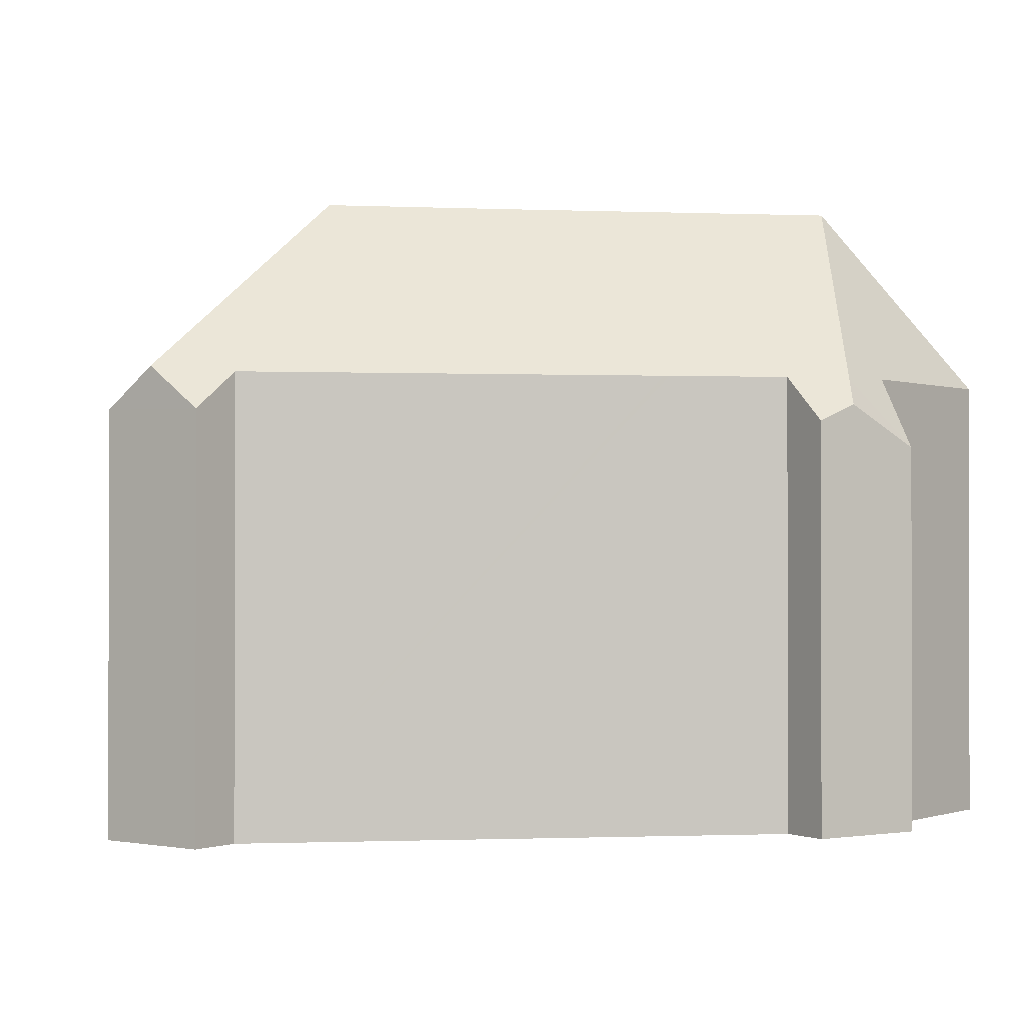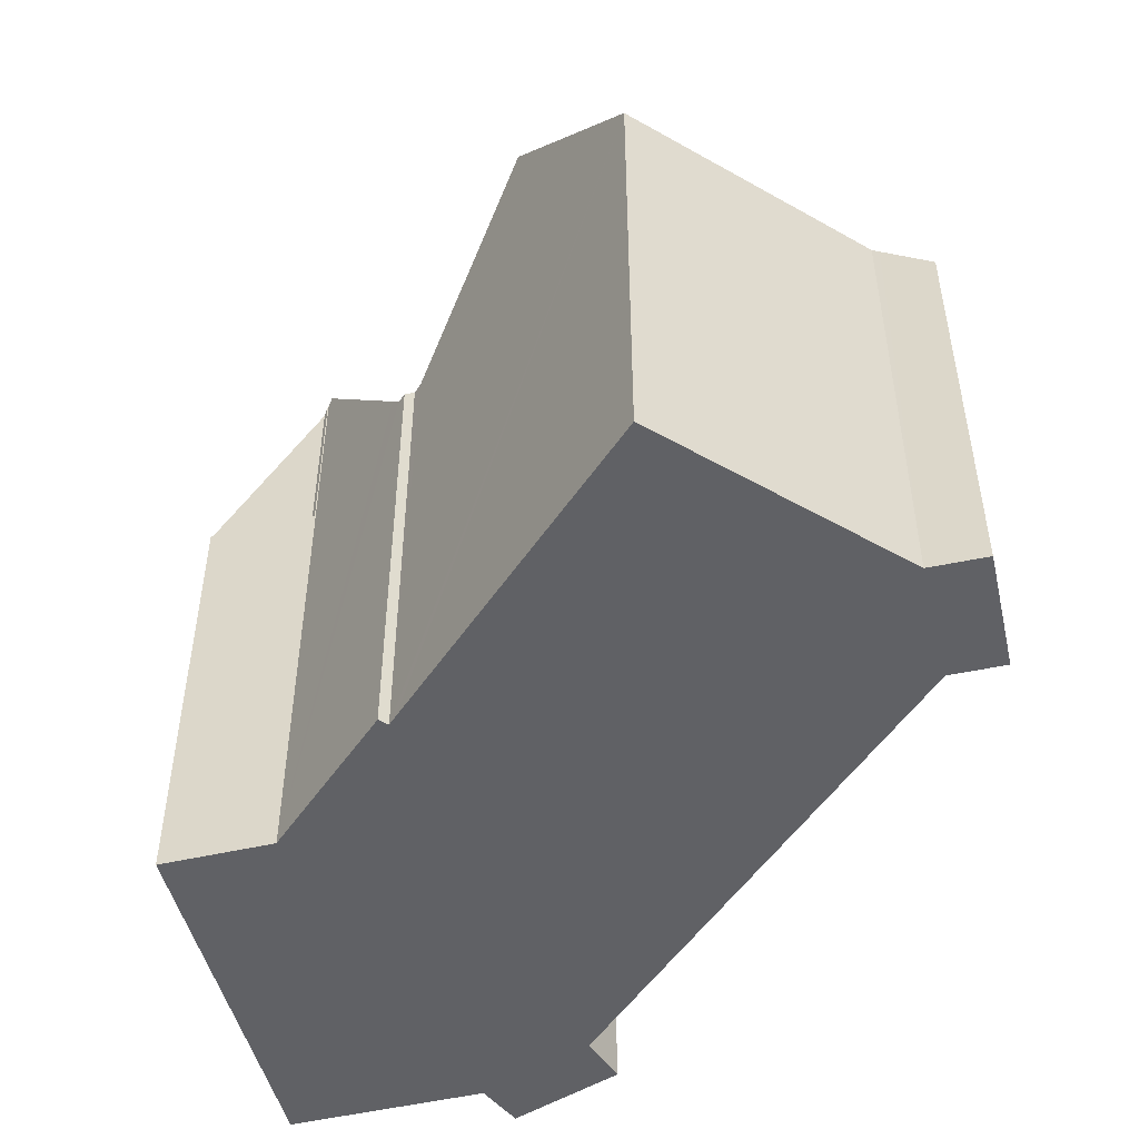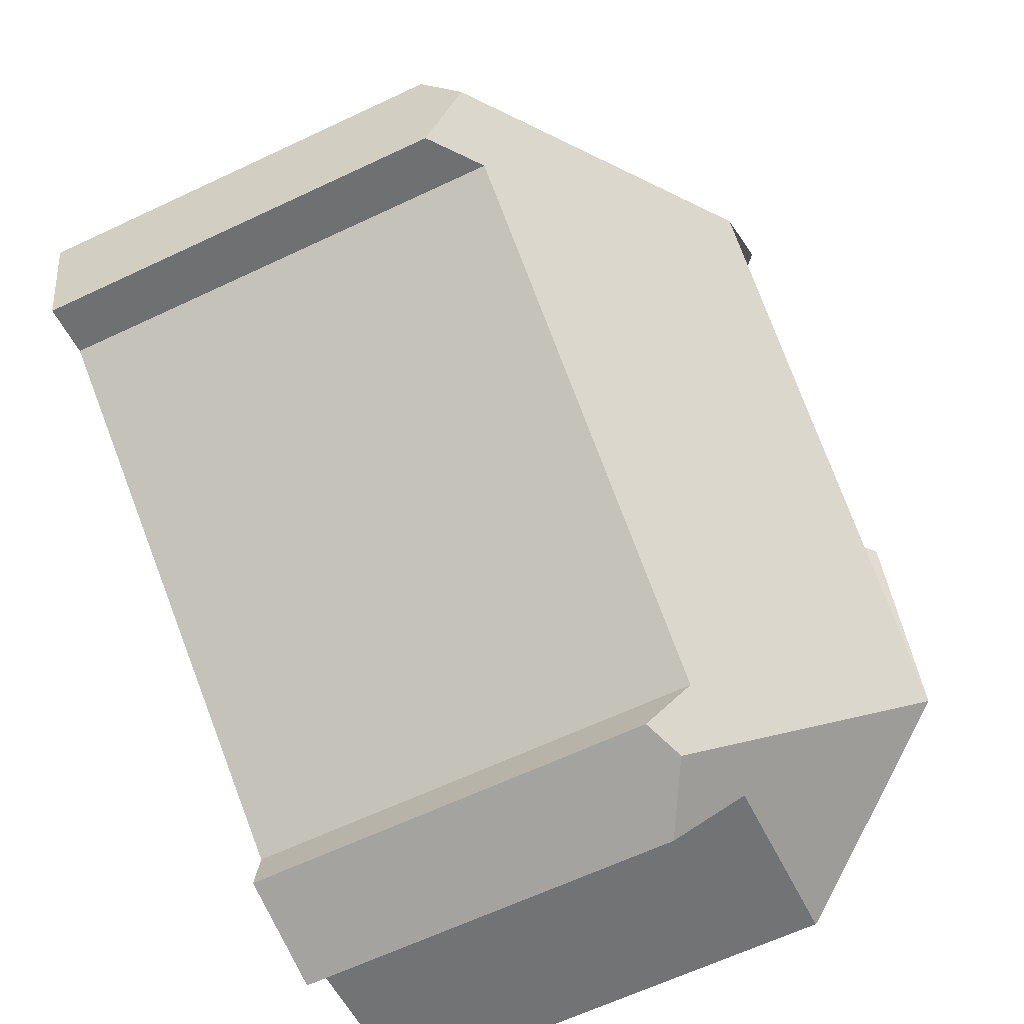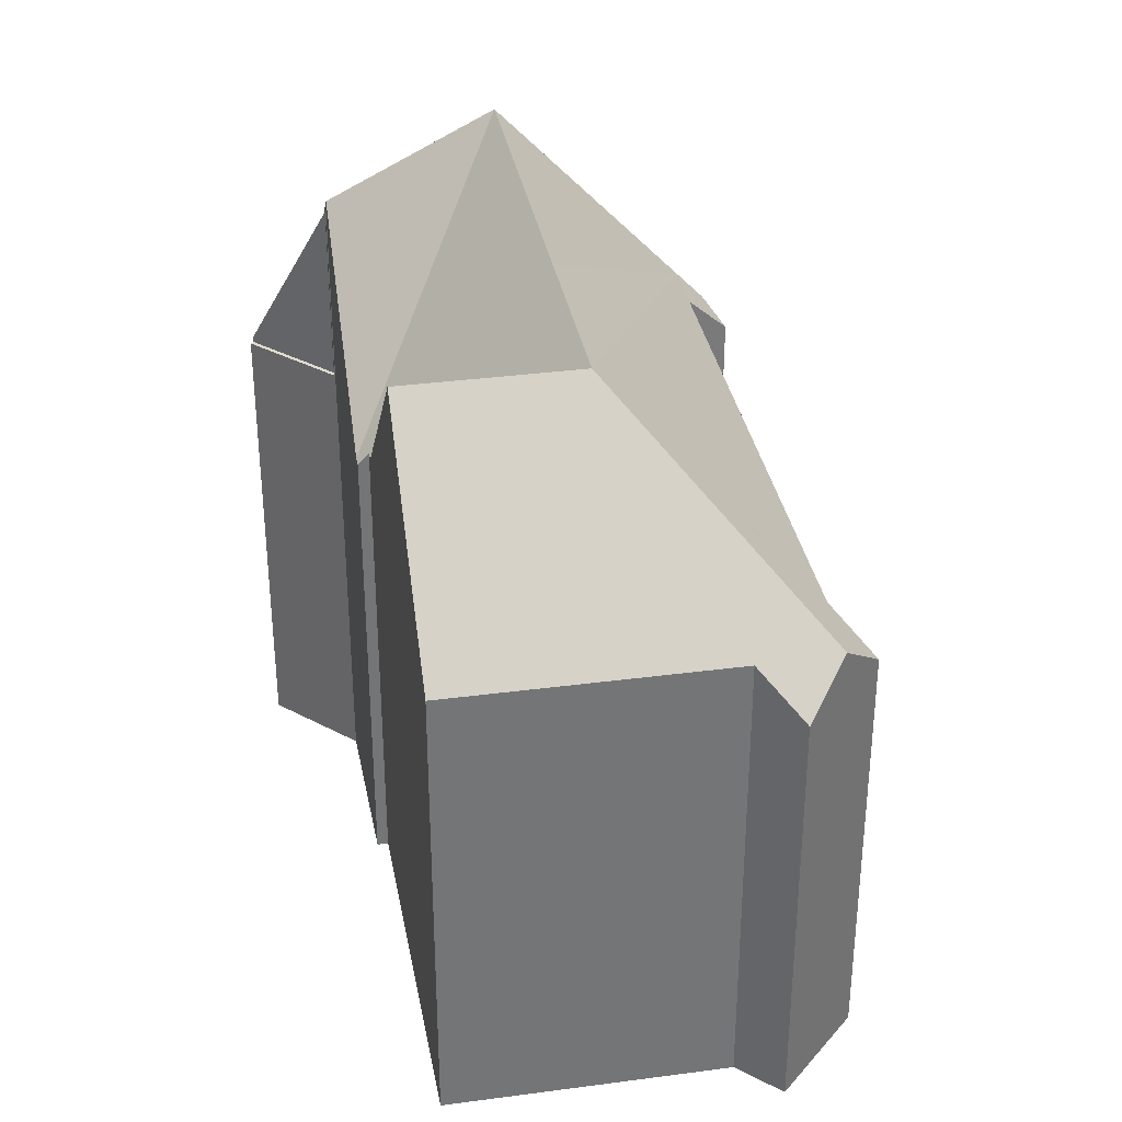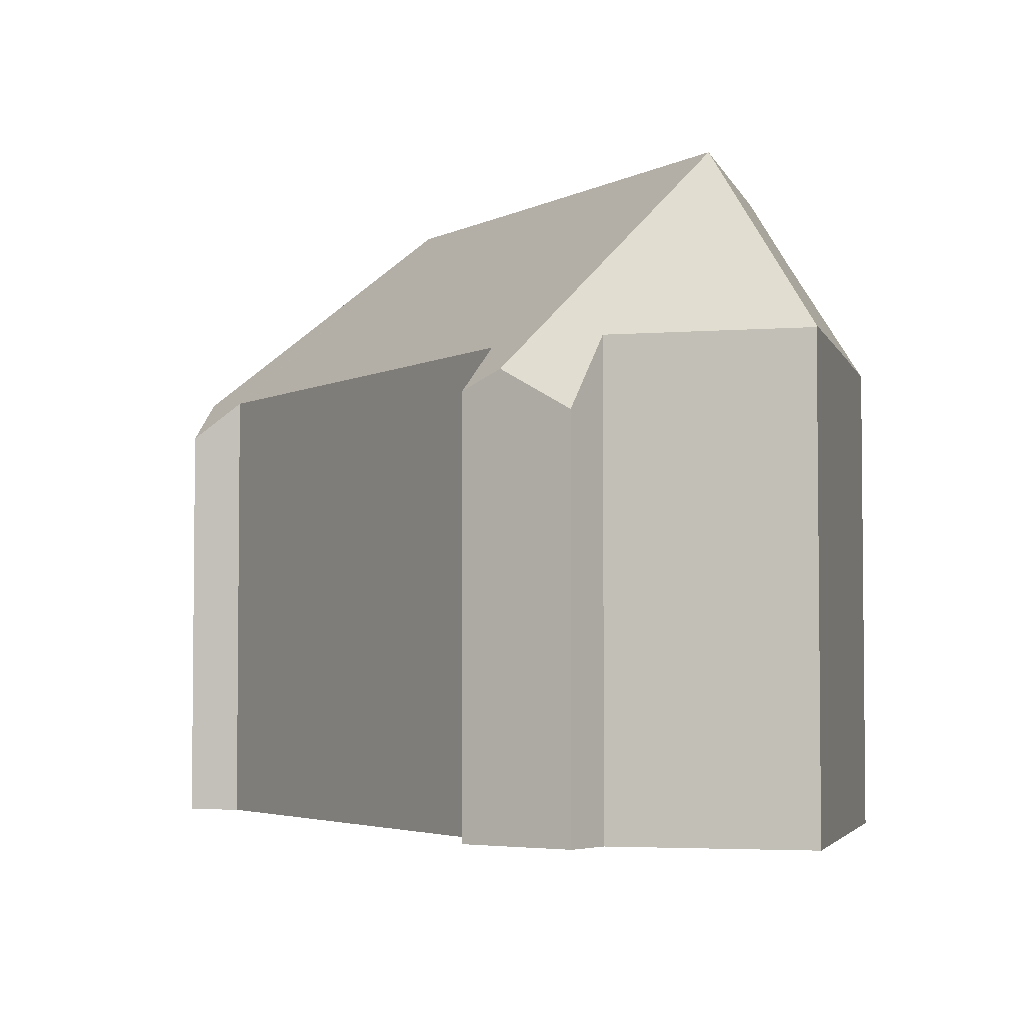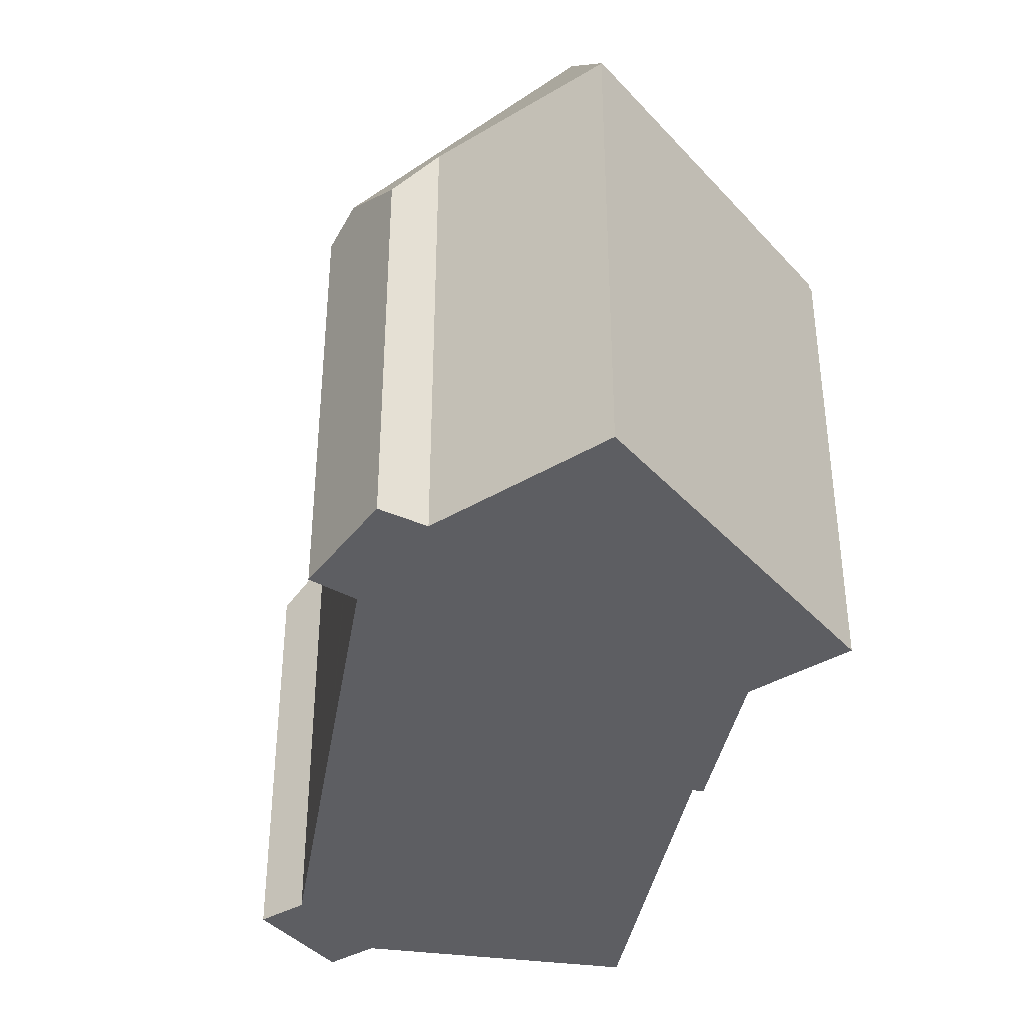
<metadata>
{"format":"obj","ext":"obj","renderer":"f3d","projection":"perspective","resolution":1024,"background":"white","views":[{"elev":-0.8,"azim":138.3,"up":"+Y"},{"elev":-50.1,"azim":24.5,"up":"+Y"},{"elev":-64.8,"azim":115.3,"up":"+Z"},{"elev":34.0,"azim":46.3,"up":"+Y"},{"elev":-3.8,"azim":-155.5,"up":"+Y"},{"elev":-38.9,"azim":-132.8,"up":"+Y"}]}
</metadata>
<code>
v  4.057 19.6 2.87
v  5.273 19.38 10.52
v  5.428 19.6 10.61
v  5.101 19.13 10.43
v  1.411 13.96 7.968
v  0.08 13.96 0.451
v  0.006 13.96 0.033
v  5.241 19.33 10.52
v  9.127 14.39 12.99
v  9.465 13.91 13.2
v  6.545 18.03 11.33
v  9.635 13.92 13.31
v  12.73 19.6 8.648
v  9.919 14.25 13.1
v  9.737 13.91 13.38
v  10.2 14.25 13.29
v  17.53 19.61 11.85
v  14.65 19.61 16.2
v  19.36 13.95 19.27
v  23.94 13.95 12.38
v  25.22 14 10.35
v  24.14 13.8 12.33
v  25.57 12.76 12.04
v  25.28 13.8 10.62
v  25.17 13.8 10.08
v  24.85 12.68 8.544
v  23.32 13.8 8.849
v  23.26 13.85 8.862
v  8.359 12.99 -2.088
v  9.414 13.8 -0.421
v  9.611 12.46 -1.874
v  7.829 13.8 -1.477
v  9.407 13.85 -0.371
v  15.86 13.85 3.925
v  15.46 13.85 3.664
v  12.58 13.85 1.744
v  12.44 13.85 1.647
v  6.102 11.73 -2.473
v  5.755 13.91 -1.036
v  5.772 13.8 -1.107
v  0 13.91 8.516e-16
v  0 0 0
v  0.08 -2.762e-17 0.451
v  1.411 -4.879e-16 7.968
v  0.006 -2.021e-18 0.033
v  5.755 6.344e-17 -1.036
v  6.102 1.514e-16 -2.473
v  5.772 6.778e-17 -1.107
v  5.241 -6.442e-16 10.52
v  5.101 -6.385e-16 10.43
v  5.273 -6.439e-16 10.52
v  5.428 -6.499e-16 10.61
v  9.465 -8.085e-16 13.2
v  9.737 -8.191e-16 13.38
v  6.545 -6.938e-16 11.33
v  9.127 -7.952e-16 12.99
v  9.635 -8.151e-16 13.31
v  9.919 -8.023e-16 13.1
v  10.2 -8.135e-16 13.29
v  14.65 -9.917e-16 16.2
v  19.36 -1.18e-15 19.27
v  23.94 -7.578e-16 12.38
v  25.57 -7.375e-16 12.04
v  24.14 -7.552e-16 12.33
v  24.85 -5.232e-16 8.544
v  25.22 -6.336e-16 10.35
v  25.28 -6.502e-16 10.62
v  25.17 -6.171e-16 10.08
v  9.407 2.272e-17 -0.371
v  9.611 1.147e-16 -1.874
v  9.414 2.578e-17 -0.421
v  23.26 -5.426e-16 8.862
v  23.32 -5.418e-16 8.849
v  8.359 1.279e-16 -2.088
v  15.86 -2.403e-16 3.925
v  15.46 -2.244e-16 3.664
v  12.44 -1.009e-16 1.647
v  12.58 -1.068e-16 1.744
v  1.411 13.94 7.968
v  1.947 13.94 10.99
v  5.101 19.08 10.43
v  1.947 -6.733e-16 10.99
v  5.101 13.78 10.43
v  1.968 13.78 11.12
v  5.241 13.78 10.52
v  1.947 13.78 10.99
v  1.968 -6.807e-16 11.12
g defaultobject
f 1 2 3
f 2 1 4
f 4 1 5
f 5 1 6
f 6 1 7
f 4 8 2
f 1 9 10
f 9 1 3
f 9 3 11
f 12 1 10
f 1 12 13
f 14 12 15
f 12 14 13
f 16 13 14
f 13 16 17
f 17 16 18
f 19 17 18
f 17 19 20
f 17 20 21
f 21 20 22
f 21 22 23
f 21 23 24
f 25 17 21
f 17 25 26
f 17 26 27
f 17 27 28
f 29 30 31
f 30 29 32
f 30 32 33
f 34 17 28
f 17 34 35
f 17 35 36
f 17 36 37
f 17 37 33
f 17 33 32
f 17 32 13
f 13 32 1
f 38 32 29
f 32 38 39
f 32 39 1
f 39 38 40
f 1 39 41
f 1 41 7
f 41 6 7
f 6 41 5
f 5 41 42
f 5 42 43
f 5 43 44
f 43 42 45
f 40 46 39
f 46 40 38
f 46 38 47
f 46 47 48
f 4 49 8
f 49 4 5
f 49 5 44
f 49 44 50
f 2 11 3
f 11 2 51
f 11 51 9
f 9 51 10
f 10 51 12
f 12 51 15
f 15 51 52
f 15 52 53
f 15 53 54
f 53 52 55
f 53 55 56
f 54 53 57
f 58 16 14
f 16 58 19
f 19 58 59
f 19 59 60
f 19 60 61
f 19 18 16
f 8 51 2
f 51 8 49
f 62 22 20
f 22 62 23
f 23 62 63
f 63 62 64
f 15 58 14
f 58 15 54
f 61 20 19
f 20 61 62
f 24 25 21
f 25 24 23
f 25 23 26
f 26 23 63
f 26 63 65
f 65 63 66
f 66 63 67
f 65 66 68
f 69 30 33
f 30 69 31
f 31 69 70
f 70 69 71
f 27 72 28
f 72 27 26
f 72 26 65
f 72 65 73
f 31 38 29
f 38 31 70
f 38 70 47
f 47 70 74
f 46 41 39
f 41 46 42
f 72 34 28
f 34 72 35
f 35 72 36
f 36 72 37
f 37 72 33
f 33 72 75
f 33 75 76
f 33 76 77
f 33 77 69
f 77 76 78
f 74 48 47
f 48 74 46
f 67 62 66
f 62 67 64
f 64 67 63
f 46 45 42
f 45 46 43
f 43 46 44
f 44 46 74
f 44 74 70
f 44 70 50
f 50 70 71
f 50 71 69
f 50 69 77
f 50 77 49
f 49 77 51
f 51 77 52
f 52 77 55
f 55 77 76
f 55 76 56
f 56 76 75
f 56 75 72
f 56 72 53
f 53 72 58
f 53 58 57
f 58 72 59
f 59 72 60
f 60 72 61
f 61 72 73
f 61 73 65
f 61 65 68
f 61 68 66
f 61 66 62
f 54 57 58
f 79 80 81
f 50 79 81
f 79 50 44
f 44 80 79
f 80 44 82
f 80 50 81
f 50 80 82
f 82 44 50
f 83 84 85
f 84 83 86
f 82 84 86
f 84 82 87
f 87 85 84
f 85 87 49
f 50 86 83
f 86 50 82
f 49 83 85
f 83 49 50
f 82 49 87
f 49 82 50

</code>
